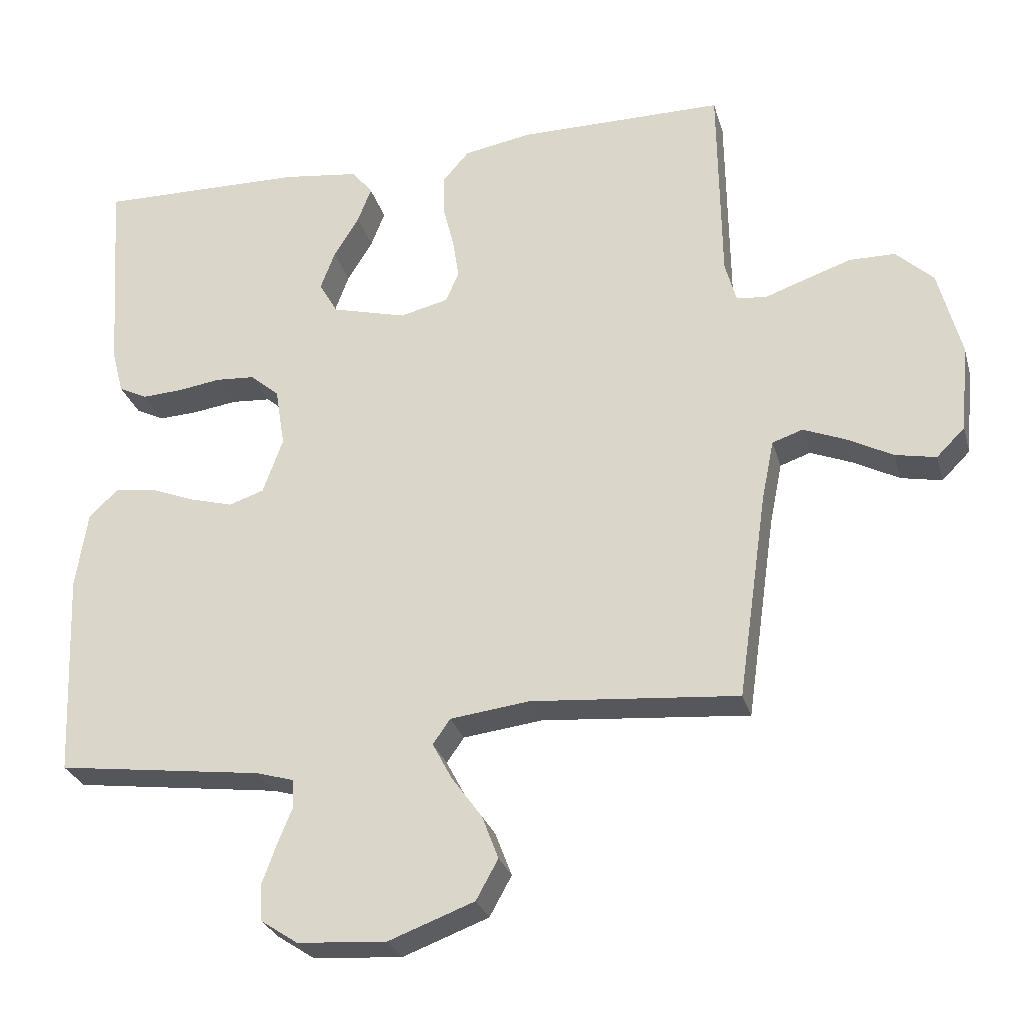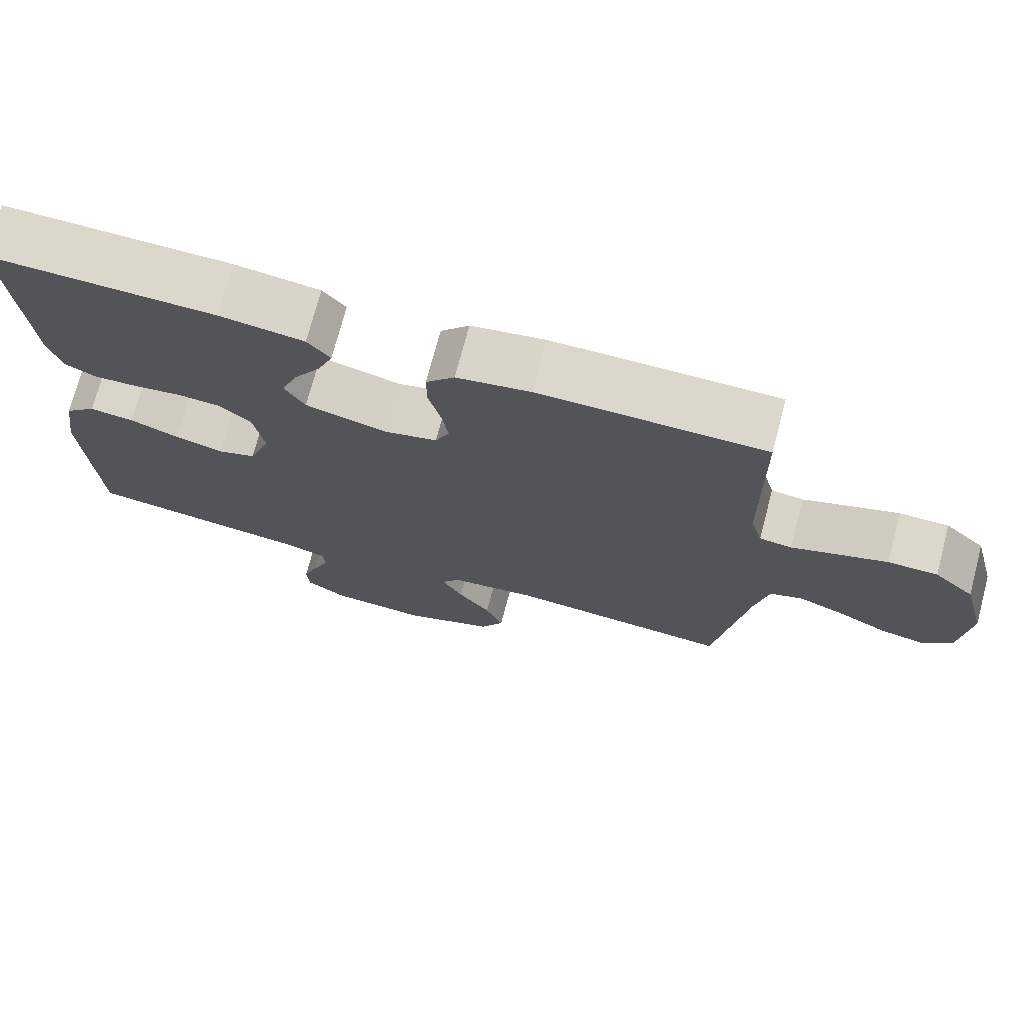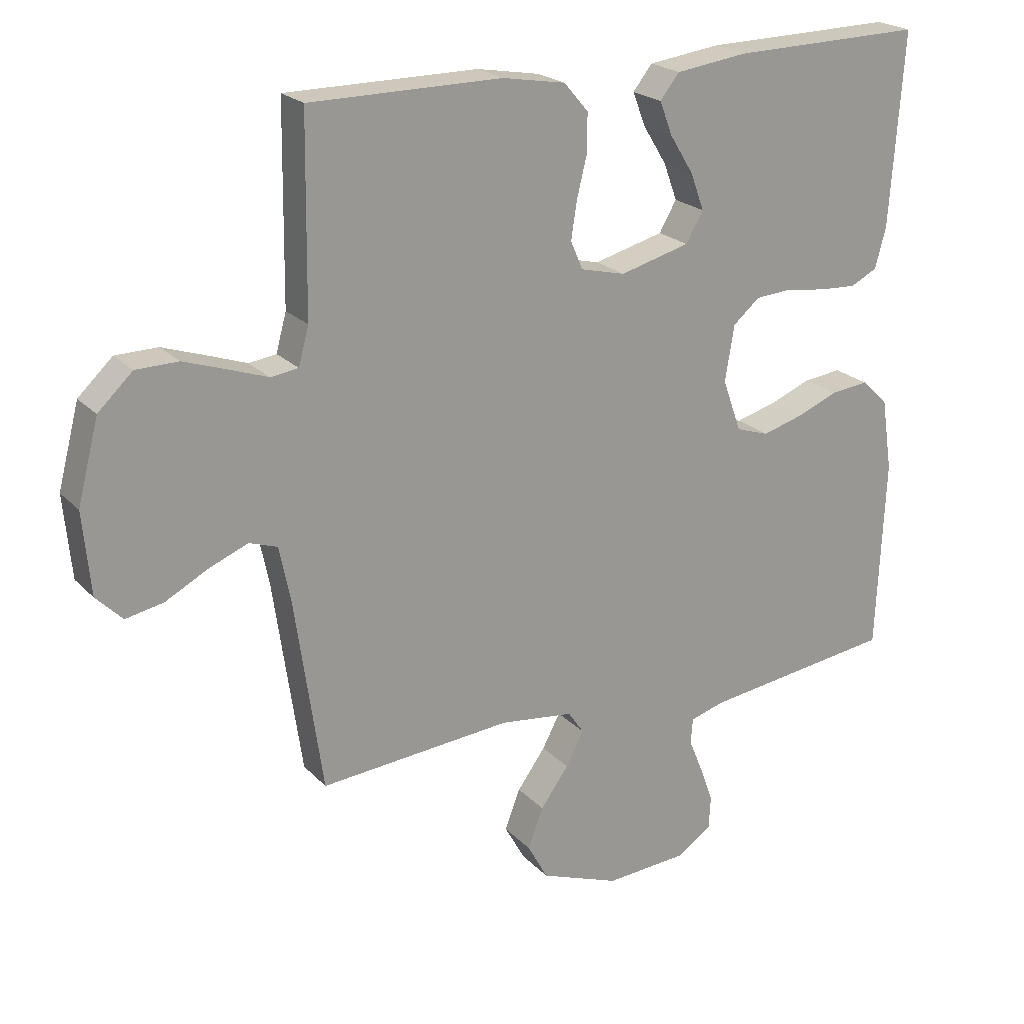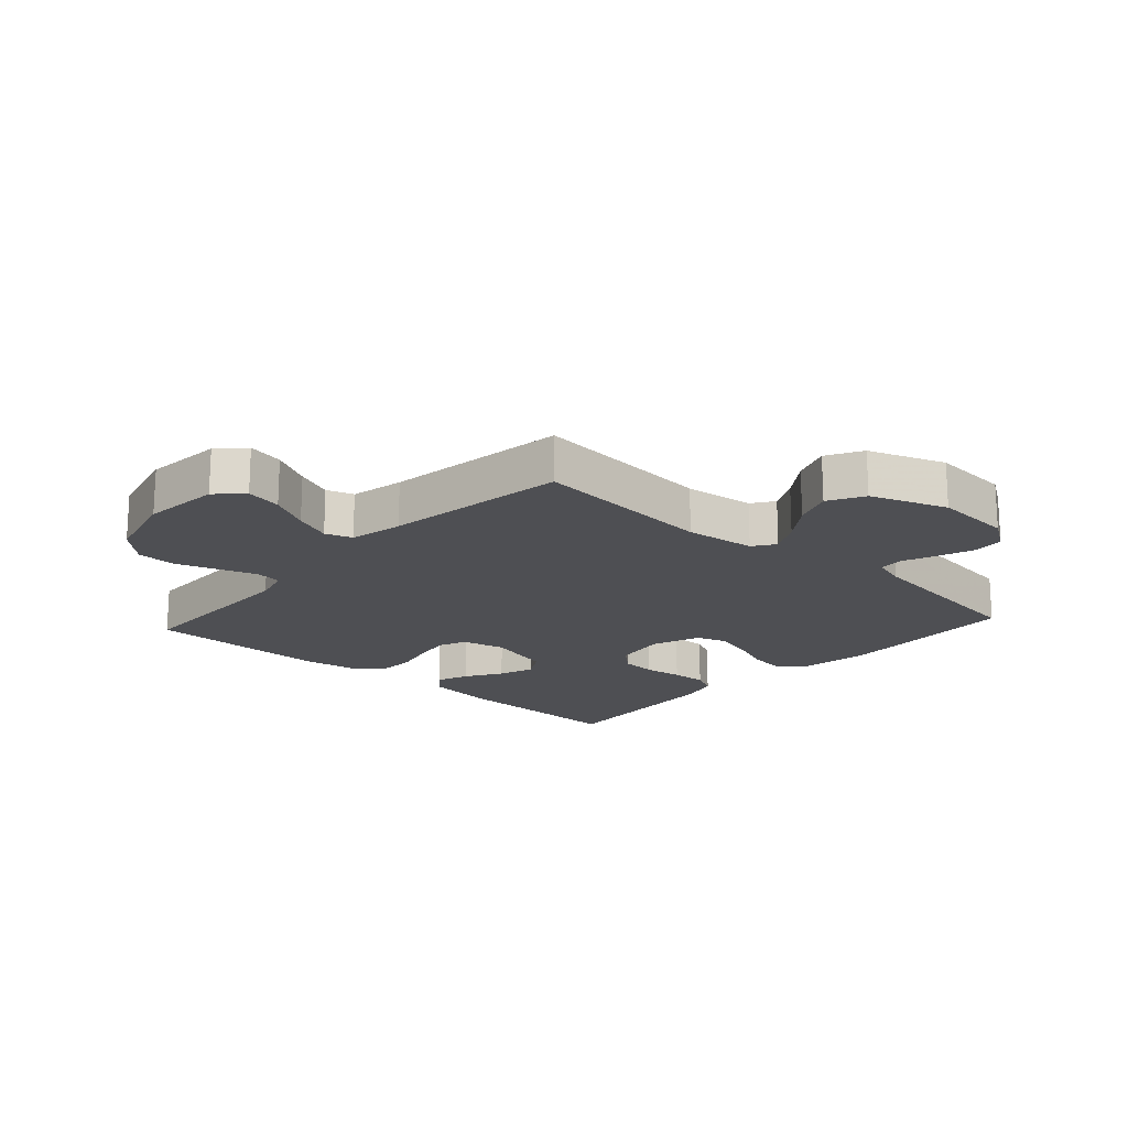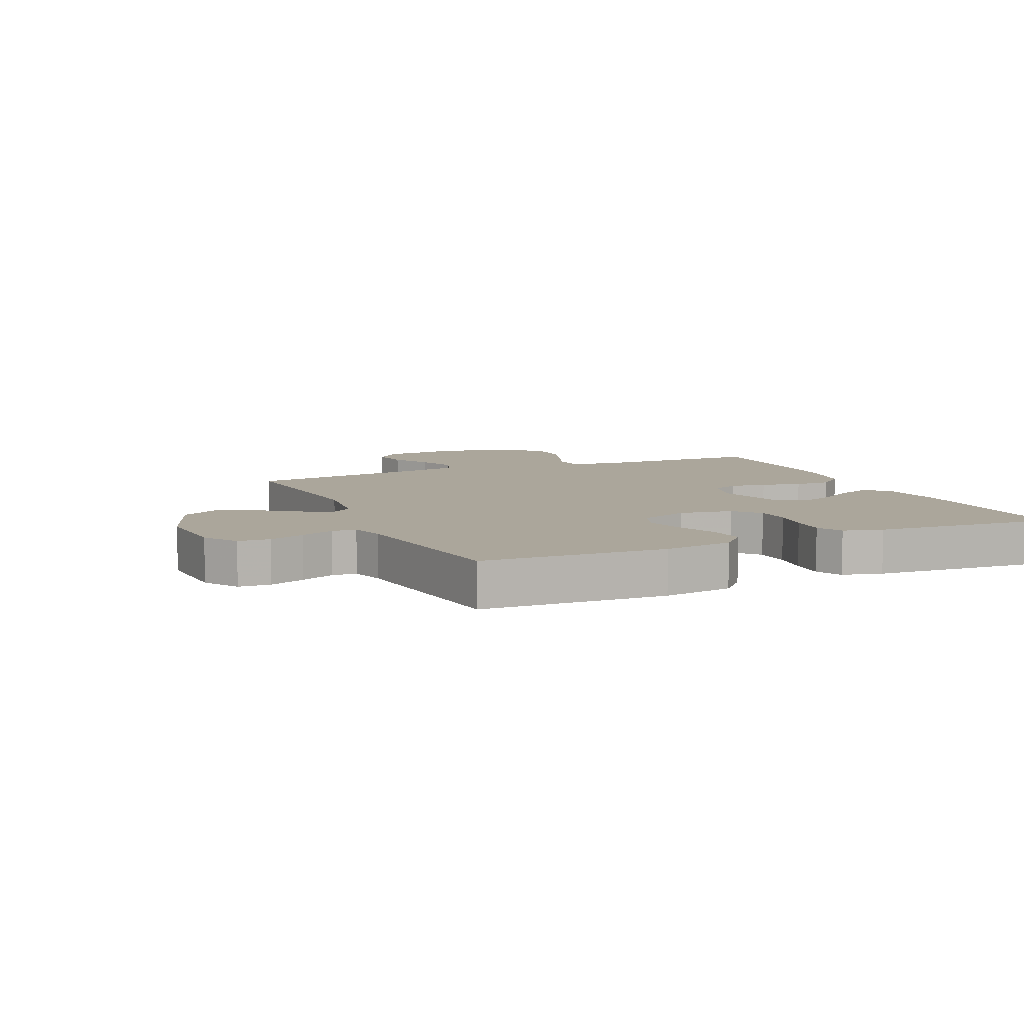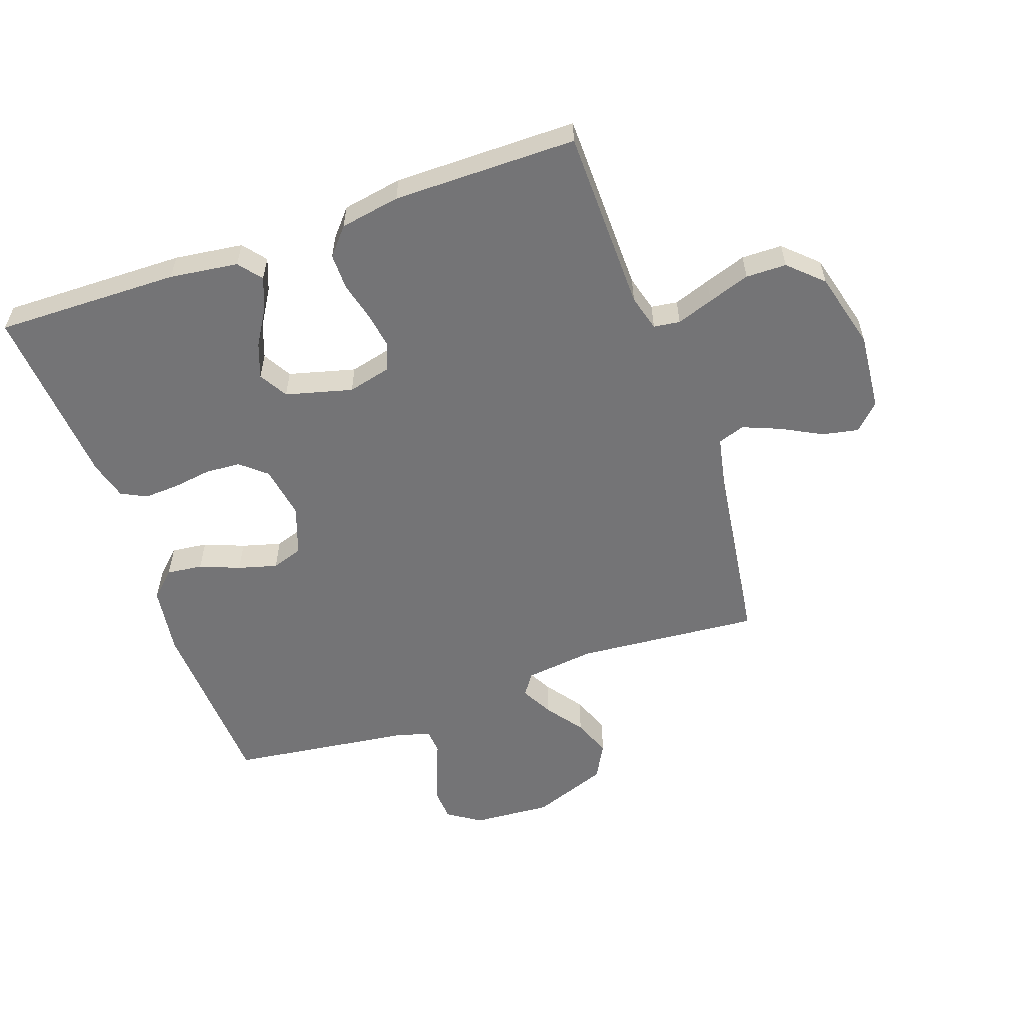
<metadata>
{"format":"obj","ext":"obj","renderer":"f3d","projection":"perspective","resolution":1024,"background":"white","views":[{"elev":-28.0,"azim":15.0,"up":"+Z"},{"elev":73.4,"azim":14.8,"up":"+Z"},{"elev":21.7,"azim":149.5,"up":"+Z"},{"elev":-18.1,"azim":137.8,"up":"+Y"},{"elev":8.0,"azim":-113.8,"up":"+Y"},{"elev":-56.3,"azim":19.5,"up":"+Y"}]}
</metadata>
<code>
v 0.5 0.07 -0.5
v 0.2 0.07 -0.474
v 0.085 0.07 -0.488
v 0.06 0.07 -0.524
v 0.088 0.07 -0.577
v 0.132 0.07 -0.638
v 0.156 0.07 -0.701
v 0.124 0.07 -0.759
v 0 0.07 -0.805
v -0.129 0.07 -0.796
v -0.183 0.07 -0.76
v -0.186 0.07 -0.708
v -0.165 0.07 -0.65
v -0.143 0.07 -0.596
v -0.146 0.07 -0.556
v -0.2 0.07 -0.54
v -0.5 0.07 -0.5
v -0.513 0.07 -0.2
v -0.496 0.07 -0.087
v -0.454 0.07 -0.047
v -0.395 0.07 -0.054
v -0.33 0.07 -0.08
v -0.266 0.07 -0.098
v -0.215 0.07 -0.081
v -0.186 0.07 0
v -0.2 0.07 0.087
v -0.242 0.07 0.123
v -0.299 0.07 0.127
v -0.362 0.07 0.118
v -0.42 0.07 0.115
v -0.462 0.07 0.136
v -0.479 0.07 0.2
v -0.5 0.07 0.5
v -0.2 0.07 0.494
v -0.088 0.07 0.479
v -0.058 0.07 0.441
v -0.078 0.07 0.389
v -0.115 0.07 0.329
v -0.136 0.07 0.272
v -0.109 0.07 0.225
v 0 0.07 0.196
v 0.07 0.07 0.213
v 0.089 0.07 0.257
v 0.08 0.07 0.316
v 0.064 0.07 0.381
v 0.064 0.07 0.44
v 0.102 0.07 0.484
v 0.2 0.07 0.501
v 0.5 0.07 0.5
v 0.504 0.07 0.2
v 0.52 0.07 0.141
v 0.563 0.07 0.135
v 0.623 0.07 0.156
v 0.691 0.07 0.179
v 0.757 0.07 0.178
v 0.811 0.07 0.127
v 0.844 0.07 0
v 0.832 0.07 -0.128
v 0.791 0.07 -0.169
v 0.732 0.07 -0.157
v 0.666 0.07 -0.122
v 0.605 0.07 -0.097
v 0.561 0.07 -0.112
v 0.543 0.07 -0.2
v 0.5 0 -0.5
v 0.2 0 -0.474
v 0.085 0 -0.488
v 0.06 0 -0.524
v 0.088 0 -0.577
v 0.132 0 -0.638
v 0.156 0 -0.701
v 0.124 0 -0.759
v 0 0 -0.805
v -0.129 0 -0.796
v -0.183 0 -0.76
v -0.186 0 -0.708
v -0.165 0 -0.65
v -0.143 0 -0.596
v -0.146 0 -0.556
v -0.2 0 -0.54
v -0.5 0 -0.5
v -0.513 0 -0.2
v -0.496 0 -0.087
v -0.454 0 -0.047
v -0.395 0 -0.054
v -0.33 0 -0.08
v -0.266 0 -0.098
v -0.215 0 -0.081
v -0.186 0 0
v -0.2 0 0.087
v -0.242 0 0.123
v -0.299 0 0.127
v -0.362 0 0.118
v -0.42 0 0.115
v -0.462 0 0.136
v -0.479 0 0.2
v -0.5 0 0.5
v -0.2 0 0.494
v -0.088 0 0.479
v -0.058 0 0.441
v -0.078 0 0.389
v -0.115 0 0.329
v -0.136 0 0.272
v -0.109 0 0.225
v 0 0 0.196
v 0.07 0 0.213
v 0.089 0 0.257
v 0.08 0 0.316
v 0.064 0 0.381
v 0.064 0 0.44
v 0.102 0 0.484
v 0.2 0 0.501
v 0.5 0 0.5
v 0.504 0 0.2
v 0.52 0 0.141
v 0.563 0 0.135
v 0.623 0 0.156
v 0.691 0 0.179
v 0.757 0 0.178
v 0.811 0 0.127
v 0.844 0 0
v 0.832 0 -0.128
v 0.791 0 -0.169
v 0.732 0 -0.157
v 0.666 0 -0.122
v 0.605 0 -0.097
v 0.561 0 -0.112
v 0.543 0 -0.2
f 59 60 61
f 58 59 61
f 57 58 61
f 56 57 61
f 55 56 61
f 54 55 61
f 53 54 61
f 52 53 61
f 51 52 61 62
f 48 49 50
f 47 48 50
f 46 47 50
f 45 46 50
f 44 45 50
f 43 44 50 51
f 51 62 63
f 43 51 63
f 42 43 63
f 36 37 38
f 35 36 38
f 34 35 38
f 33 34 38
f 32 33 38
f 31 32 38
f 30 31 38
f 29 30 38
f 28 29 38
f 27 28 38 39
f 26 27 39 40
f 20 21 22
f 19 20 22
f 18 19 22
f 17 18 22
f 16 17 22
f 15 16 22 23
f 12 13 14
f 11 12 14
f 10 11 14
f 9 10 14
f 8 9 14
f 7 8 14
f 6 7 14
f 5 6 14
f 4 5 14 15
f 15 23 24
f 4 15 24
f 3 4 24
f 64 1 2
f 3 24 25
f 2 3 25
f 64 2 25
f 63 64 25
f 42 63 25
f 41 42 25
f 25 26 40 41
f 125 124 123
f 125 123 122
f 125 122 121
f 125 121 120
f 125 120 119
f 125 119 118
f 125 118 117
f 125 117 116
f 126 125 116 115
f 114 113 112
f 114 112 111
f 114 111 110
f 114 110 109
f 114 109 108
f 115 114 108 107
f 127 126 115
f 127 115 107
f 127 107 106
f 102 101 100
f 102 100 99
f 102 99 98
f 102 98 97
f 102 97 96
f 102 96 95
f 102 95 94
f 102 94 93
f 102 93 92
f 103 102 92 91
f 104 103 91 90
f 86 85 84
f 86 84 83
f 86 83 82
f 86 82 81
f 86 81 80
f 87 86 80 79
f 78 77 76
f 78 76 75
f 78 75 74
f 78 74 73
f 78 73 72
f 78 72 71
f 78 71 70
f 78 70 69
f 79 78 69 68
f 88 87 79
f 88 79 68
f 88 68 67
f 66 65 128
f 89 88 67
f 89 67 66
f 89 66 128
f 89 128 127
f 89 127 106
f 89 106 105
f 105 104 90 89
f 1 65 66 2
f 2 66 67 3
f 3 67 68 4
f 4 68 69 5
f 5 69 70 6
f 6 70 71 7
f 7 71 72 8
f 8 72 73 9
f 9 73 74 10
f 10 74 75 11
f 11 75 76 12
f 12 76 77 13
f 13 77 78 14
f 14 78 79 15
f 15 79 80 16
f 16 80 81 17
f 17 81 82 18
f 18 82 83 19
f 19 83 84 20
f 20 84 85 21
f 21 85 86 22
f 22 86 87 23
f 23 87 88 24
f 24 88 89 25
f 25 89 90 26
f 26 90 91 27
f 27 91 92 28
f 28 92 93 29
f 29 93 94 30
f 30 94 95 31
f 31 95 96 32
f 32 96 97 33
f 33 97 98 34
f 34 98 99 35
f 35 99 100 36
f 36 100 101 37
f 37 101 102 38
f 38 102 103 39
f 39 103 104 40
f 40 104 105 41
f 41 105 106 42
f 42 106 107 43
f 43 107 108 44
f 44 108 109 45
f 45 109 110 46
f 46 110 111 47
f 47 111 112 48
f 48 112 113 49
f 49 113 114 50
f 50 114 115 51
f 51 115 116 52
f 52 116 117 53
f 53 117 118 54
f 54 118 119 55
f 55 119 120 56
f 56 120 121 57
f 57 121 122 58
f 58 122 123 59
f 59 123 124 60
f 60 124 125 61
f 61 125 126 62
f 62 126 127 63
f 63 127 128 64
f 64 128 65 1

</code>
